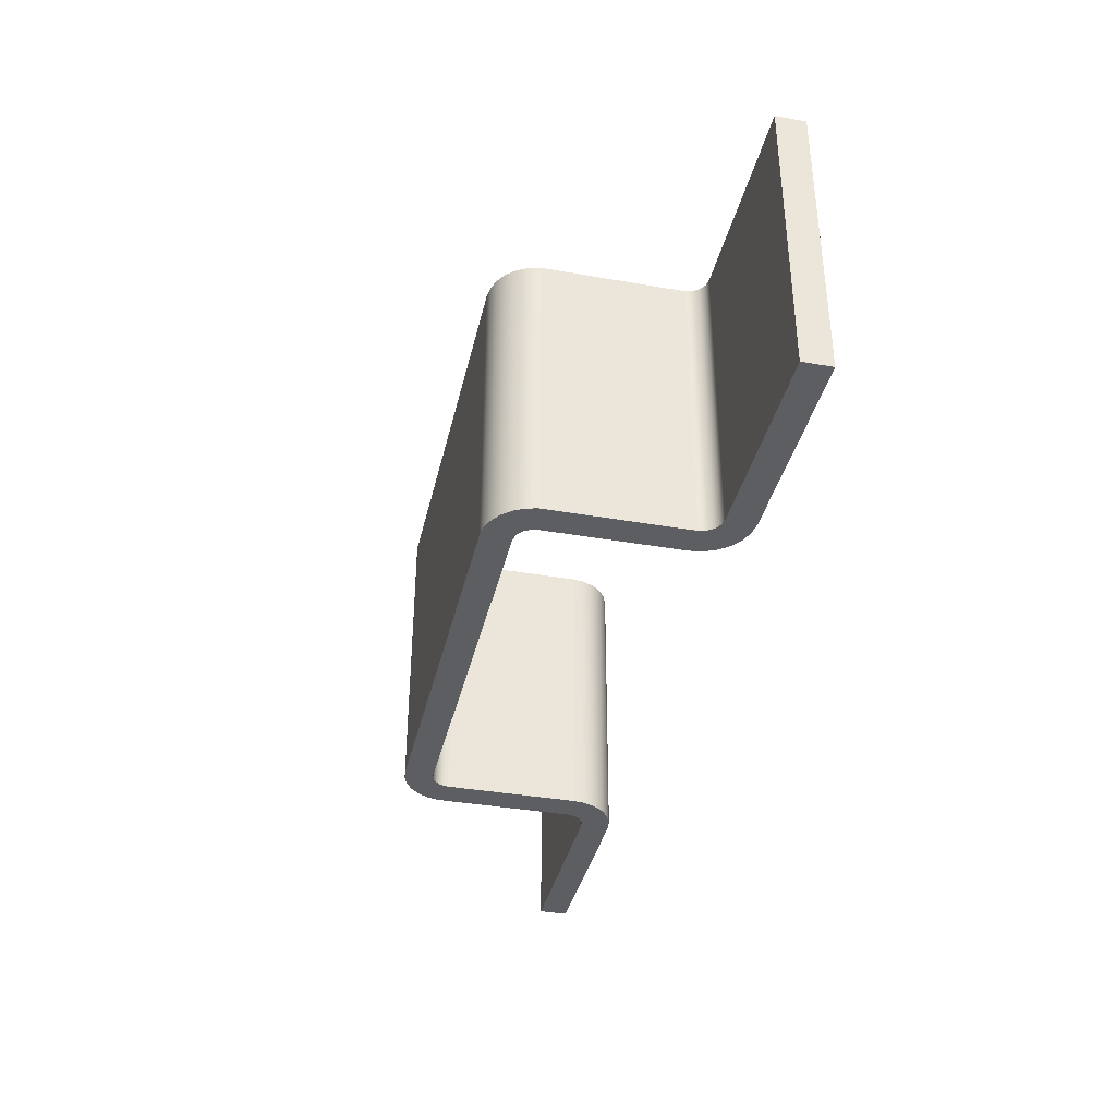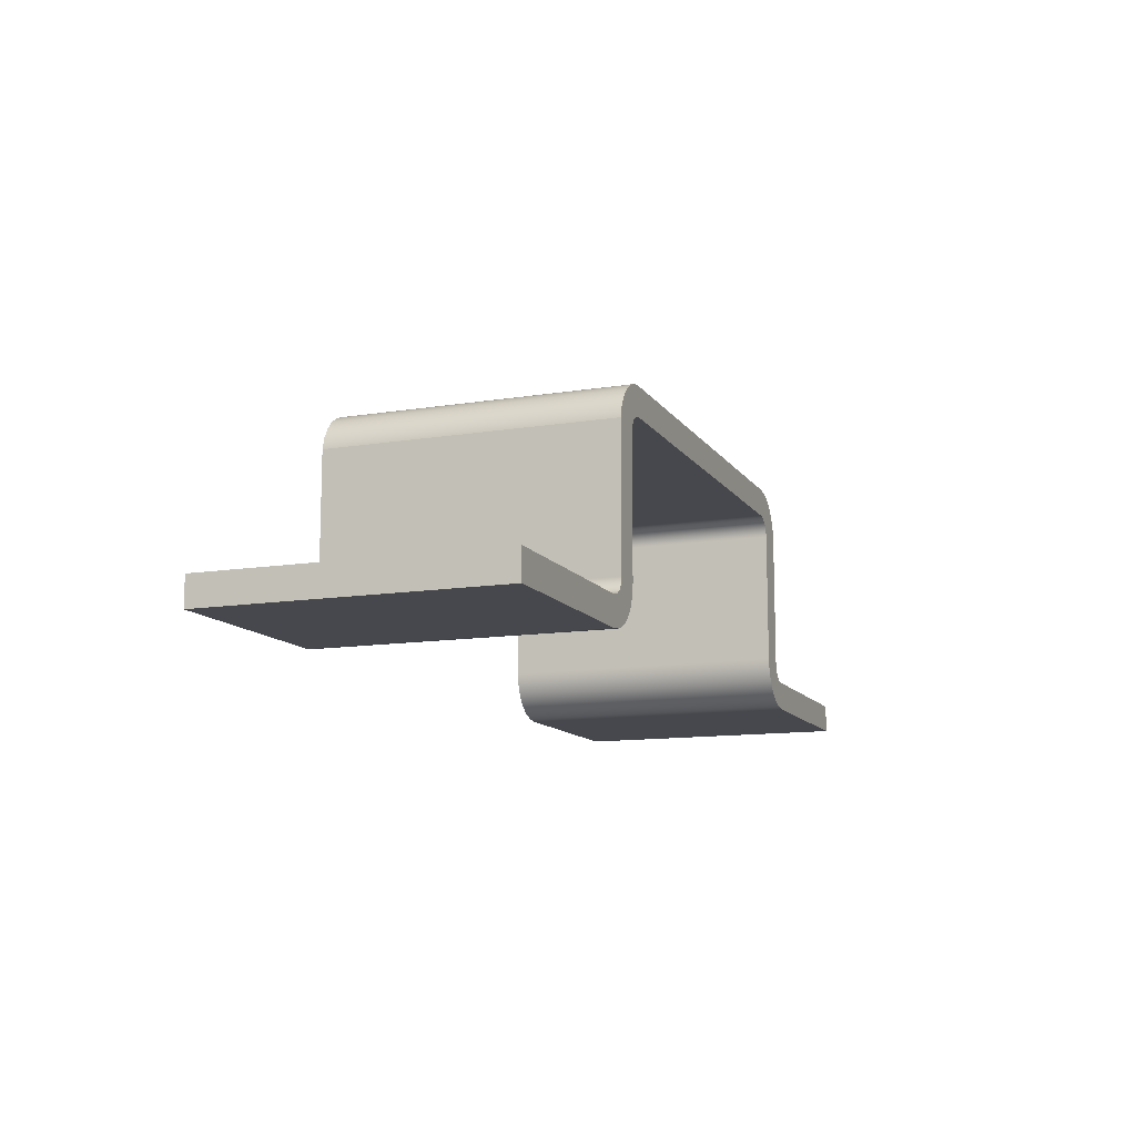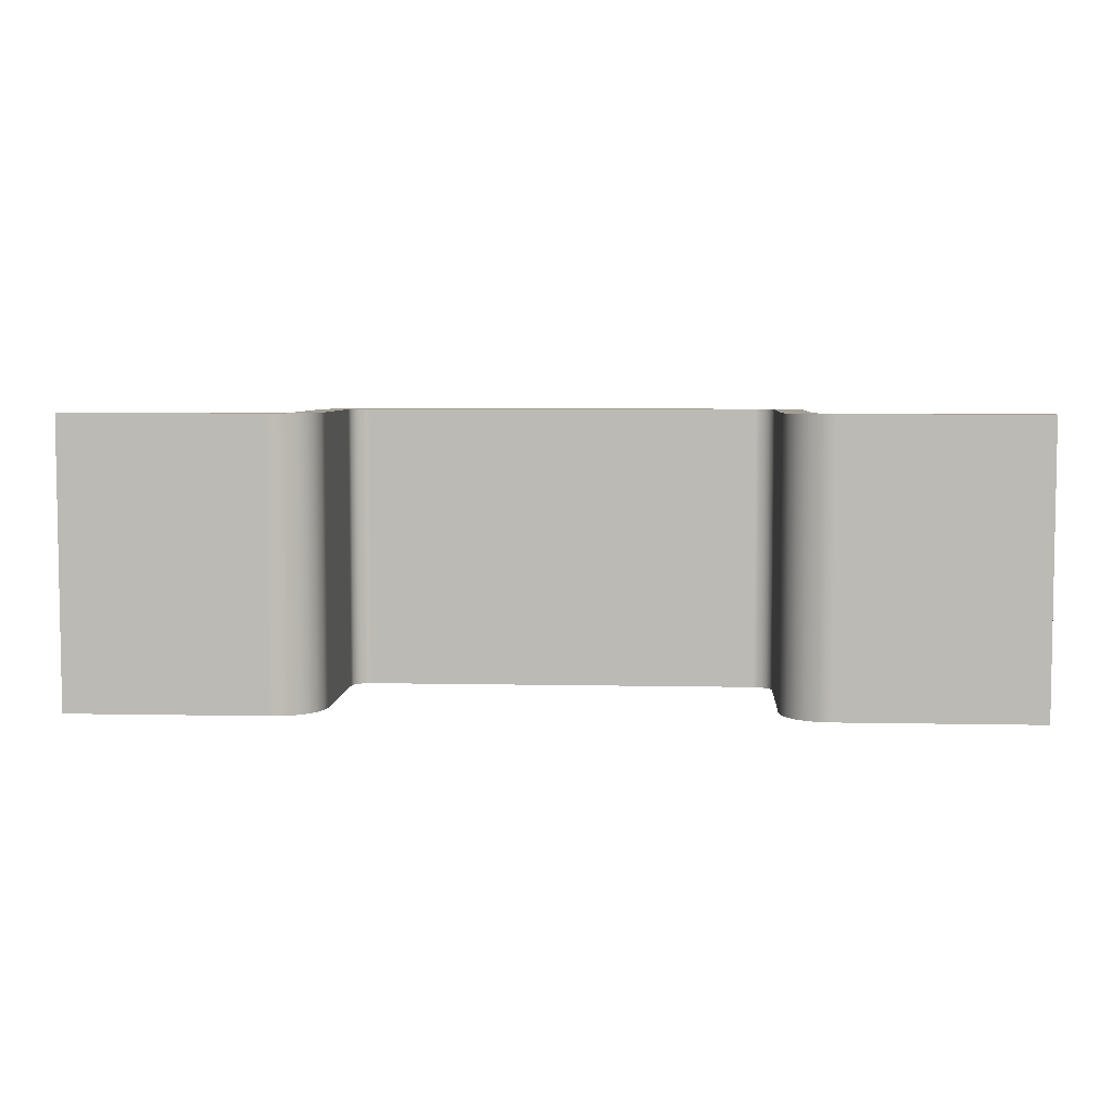
<metadata>
{"format":"obj","ext":"obj","renderer":"f3d","projection":"perspective","resolution":1024,"background":"white","views":[{"elev":-37.4,"azim":77.3,"up":"+Y"},{"elev":-11.9,"azim":111.1,"up":"+Z"},{"elev":5.5,"azim":-176.3,"up":"+Y"}]}
</metadata>
<code>
v -75.06 0 2.5
v -75.06 0 16.96
v -75.06 3 16.96
v -75.06 3 2.5
v -77.06 0 0.5
v -76.29 0 0.6522
v -75.65 0 1.086
v -75.21 0 1.735
v -75.06 0 2.5
v -75.06 3 2.5
v -75.21 3 1.735
v -75.65 3 1.086
v -76.29 3 0.6522
v -77.06 3 0.5
v -98 0 0.5
v -77.06 0 0.5
v -77.06 3 0.5
v -98 3 0.5
v -98 0 -2.5
v -98 0 0.5
v -98 3 0.5
v -98 3 -2.5
v -77.06 0 -2.5
v -98 0 -2.5
v -98 3 -2.5
v -77.06 3 -2.5
v -72.06 0 2.5
v -72.23 0 1.206
v -72.73 0 -8.882e-16
v -73.52 0 -1.036
v -74.56 0 -1.83
v -75.77 0 -2.33
v -77.06 0 -2.5
v -77.06 3 -2.5
v -75.77 3 -2.33
v -74.56 3 -1.83
v -73.52 3 -1.036
v -72.73 3 -8.882e-16
v -72.23 3 1.206
v -72.06 3 2.5
v -72.06 0 16.3
v -72.06 0 2.5
v -72.06 3 2.5
v -72.06 3 16.3
v -70.06 0 18.3
v -70.83 0 18.15
v -71.47 0 17.71
v -71.91 0 17.07
v -72.06 0 16.3
v -72.06 3 16.3
v -71.91 3 17.07
v -71.47 3 17.71
v -70.83 3 18.15
v -70.06 3 18.3
v -28.51 0 18.3
v -70.06 0 18.3
v -70.06 3 18.3
v -28.51 3 18.3
v -26.51 0 16.3
v -26.67 0 17.07
v -27.1 0 17.71
v -27.75 0 18.15
v -28.51 0 18.3
v -28.51 3 18.3
v -27.75 3 18.15
v -27.1 3 17.71
v -26.67 3 17.07
v -26.51 3 16.3
v -26.51 0 2.5
v -26.51 0 16.3
v -26.51 3 16.3
v -26.51 3 2.5
v -21.51 0 -2.5
v -22.81 0 -2.33
v -24.01 0 -1.83
v -25.05 0 -1.036
v -25.84 0 -1.332e-15
v -26.34 0 1.206
v -26.51 0 2.5
v -26.51 3 2.5
v -26.34 3 1.206
v -25.84 3 -1.332e-15
v -25.05 3 -1.036
v -24.01 3 -1.83
v -22.81 3 -2.33
v -21.51 3 -2.5
v -0.5739 0 -2.5
v -21.51 0 -2.5
v -21.51 3 -2.5
v -0.5739 3 -2.5
v -0.5739 0 0.5
v -0.5739 0 -2.5
v -0.5739 3 -2.5
v -0.5739 3 0.5
v -21.51 0 0.5
v -0.5739 0 0.5
v -0.5739 3 0.5
v -21.51 3 0.5
v -23.51 0 2.5
v -23.36 0 1.735
v -22.93 0 1.086
v -22.28 0 0.6522
v -21.51 0 0.5
v -21.51 3 0.5
v -22.28 3 0.6522
v -22.93 3 1.086
v -23.36 3 1.735
v -23.51 3 2.5
v -23.51 0 16.96
v -23.51 0 2.5
v -23.51 3 2.5
v -23.51 3 16.96
v -28.47 0 21.3
v -27.28 0 21.16
v -26.16 0 20.74
v -25.18 0 20.06
v -24.38 0 19.17
v -23.81 0 18.12
v -23.51 0 16.96
v -23.51 3 16.96
v -23.81 3 18.12
v -24.38 3 19.17
v -25.18 3 20.06
v -26.16 3 20.74
v -27.28 3 21.16
v -28.47 3 21.3
v -70.1 0 21.3
v -28.47 0 21.3
v -28.47 3 21.3
v -70.1 3 21.3
v -75.06 0 16.96
v -74.76 0 18.12
v -74.2 0 19.17
v -73.4 0 20.06
v -72.41 0 20.74
v -71.29 0 21.16
v -70.1 0 21.3
v -70.1 3 21.3
v -71.29 3 21.16
v -72.41 3 20.74
v -73.4 3 20.06
v -74.2 3 19.17
v -74.76 3 18.12
v -75.06 3 16.96
v -75.06 3 16.96
v -74.76 3 18.12
v -74.2 3 19.17
v -73.4 3 20.06
v -72.41 3 20.74
v -71.29 3 21.16
v -70.1 3 21.3
v -28.47 3 21.3
v -27.28 3 21.16
v -26.16 3 20.74
v -25.18 3 20.06
v -24.38 3 19.17
v -23.81 3 18.12
v -23.51 3 16.96
v -23.51 3 2.5
v -23.36 3 1.735
v -22.93 3 1.086
v -22.28 3 0.6522
v -21.51 3 0.5
v -0.5739 3 0.5
v -0.5739 3 -2.5
v -21.51 3 -2.5
v -22.81 3 -2.33
v -24.01 3 -1.83
v -25.05 3 -1.036
v -25.84 3 -1.332e-15
v -26.34 3 1.206
v -26.51 3 2.5
v -26.51 3 16.3
v -26.67 3 17.07
v -27.1 3 17.71
v -27.75 3 18.15
v -28.51 3 18.3
v -70.06 3 18.3
v -70.83 3 18.15
v -71.47 3 17.71
v -71.91 3 17.07
v -72.06 3 16.3
v -72.06 3 2.5
v -72.23 3 1.206
v -72.73 3 -8.882e-16
v -73.52 3 -1.036
v -74.56 3 -1.83
v -75.77 3 -2.33
v -77.06 3 -2.5
v -98 3 -2.5
v -98 3 0.5
v -77.06 3 0.5
v -76.29 3 0.6522
v -75.65 3 1.086
v -75.21 3 1.735
v -75.06 3 2.5
v -70.1 0 21.3
v -71.29 0 21.16
v -72.41 0 20.74
v -73.4 0 20.06
v -74.2 0 19.17
v -74.76 0 18.12
v -75.06 0 16.96
v -75.06 0 2.5
v -75.21 0 1.735
v -75.65 0 1.086
v -76.29 0 0.6522
v -77.06 0 0.5
v -98 0 0.5
v -98 0 -2.5
v -77.06 0 -2.5
v -75.77 0 -2.33
v -74.56 0 -1.83
v -73.52 0 -1.036
v -72.73 0 -8.882e-16
v -72.23 0 1.206
v -72.06 0 2.5
v -72.06 0 16.3
v -71.91 0 17.07
v -71.47 0 17.71
v -70.83 0 18.15
v -70.06 0 18.3
v -28.51 0 18.3
v -27.75 0 18.15
v -27.1 0 17.71
v -26.67 0 17.07
v -26.51 0 16.3
v -26.51 0 2.5
v -26.34 0 1.206
v -25.84 0 -1.332e-15
v -25.05 0 -1.036
v -24.01 0 -1.83
v -22.81 0 -2.33
v -21.51 0 -2.5
v -0.5739 0 -2.5
v -0.5739 0 0.5
v -21.51 0 0.5
v -22.28 0 0.6522
v -22.93 0 1.086
v -23.36 0 1.735
v -23.51 0 2.5
v -23.51 0 16.96
v -23.81 0 18.12
v -24.38 0 19.17
v -25.18 0 20.06
v -26.16 0 20.74
v -27.28 0 21.16
v -28.47 0 21.3
v -21.51 0 0.5
v -0.5739 0 0.5
v -0.5739 30 0.5
v -21.51 30 0.5
v -23.51 0 2.5
v -23.36 0 1.735
v -22.93 0 1.086
v -22.28 0 0.6522
v -21.51 0 0.5
v -21.51 30 0.5
v -22.28 30 0.6522
v -22.93 30 1.086
v -23.36 30 1.735
v -23.51 30 2.5
v -23.51 0 16.96
v -23.51 0 2.5
v -23.51 30 2.5
v -23.51 30 16.96
v -28.47 0 21.3
v -27.28 0 21.16
v -26.16 0 20.74
v -25.18 0 20.06
v -24.38 0 19.17
v -23.81 0 18.12
v -23.51 0 16.96
v -23.51 30 16.96
v -23.81 30 18.12
v -24.38 30 19.17
v -25.18 30 20.06
v -26.16 30 20.74
v -27.28 30 21.16
v -28.47 30 21.3
v -70.1 0 21.3
v -28.47 0 21.3
v -28.47 30 21.3
v -70.1 30 21.3
v -75.06 0 16.96
v -74.76 0 18.12
v -74.2 0 19.17
v -73.4 0 20.06
v -72.41 0 20.74
v -71.29 0 21.16
v -70.1 0 21.3
v -70.1 30 21.3
v -71.29 30 21.16
v -72.41 30 20.74
v -73.4 30 20.06
v -74.2 30 19.17
v -74.76 30 18.12
v -75.06 30 16.96
v -75.06 0 2.5
v -75.06 0 16.96
v -75.06 30 16.96
v -75.06 30 2.5
v -77.06 0 0.5
v -76.29 0 0.6522
v -75.65 0 1.086
v -75.21 0 1.735
v -75.06 0 2.5
v -75.06 30 2.5
v -75.21 30 1.735
v -75.65 30 1.086
v -76.29 30 0.6522
v -77.06 30 0.5
v -98 0 0.5
v -77.06 0 0.5
v -77.06 30 0.5
v -98 30 0.5
v -98 0 -2.5
v -98 0 0.5
v -98 30 0.5
v -98 30 -2.5
v -77.06 0 -2.5
v -98 0 -2.5
v -98 30 -2.5
v -77.06 30 -2.5
v -72.06 0 2.5
v -72.23 0 1.206
v -72.73 0 -8.882e-16
v -73.52 0 -1.036
v -74.56 0 -1.83
v -75.77 0 -2.33
v -77.06 0 -2.5
v -77.06 30 -2.5
v -75.77 30 -2.33
v -74.56 30 -1.83
v -73.52 30 -1.036
v -72.73 30 -8.882e-16
v -72.23 30 1.206
v -72.06 30 2.5
v -72.06 0 16.3
v -72.06 0 2.5
v -72.06 30 2.5
v -72.06 30 16.3
v -70.06 0 18.3
v -70.83 0 18.15
v -71.47 0 17.71
v -71.91 0 17.07
v -72.06 0 16.3
v -72.06 30 16.3
v -71.91 30 17.07
v -71.47 30 17.71
v -70.83 30 18.15
v -70.06 30 18.3
v -28.51 0 18.3
v -70.06 0 18.3
v -70.06 30 18.3
v -28.51 30 18.3
v -26.51 0 16.3
v -26.67 0 17.07
v -27.1 0 17.71
v -27.75 0 18.15
v -28.51 0 18.3
v -28.51 30 18.3
v -27.75 30 18.15
v -27.1 30 17.71
v -26.67 30 17.07
v -26.51 30 16.3
v -26.51 0 2.5
v -26.51 0 16.3
v -26.51 30 16.3
v -26.51 30 2.5
v -21.51 0 -2.5
v -22.81 0 -2.33
v -24.01 0 -1.83
v -25.05 0 -1.036
v -25.84 0 -1.332e-15
v -26.34 0 1.206
v -26.51 0 2.5
v -26.51 30 2.5
v -26.34 30 1.206
v -25.84 30 -1.332e-15
v -25.05 30 -1.036
v -24.01 30 -1.83
v -22.81 30 -2.33
v -21.51 30 -2.5
v -0.5739 0 -2.5
v -21.51 0 -2.5
v -21.51 30 -2.5
v -0.5739 30 -2.5
v -0.5739 0 0.5
v -0.5739 0 -2.5
v -0.5739 30 -2.5
v -0.5739 30 0.5
v -0.5739 30 0.5
v -0.5739 30 -2.5
v -21.51 30 -2.5
v -22.81 30 -2.33
v -24.01 30 -1.83
v -25.05 30 -1.036
v -25.84 30 -1.332e-15
v -26.34 30 1.206
v -26.51 30 2.5
v -26.51 30 16.3
v -26.67 30 17.07
v -27.1 30 17.71
v -27.75 30 18.15
v -28.51 30 18.3
v -70.06 30 18.3
v -70.83 30 18.15
v -71.47 30 17.71
v -71.91 30 17.07
v -72.06 30 16.3
v -72.06 30 2.5
v -72.23 30 1.206
v -72.73 30 -8.882e-16
v -73.52 30 -1.036
v -74.56 30 -1.83
v -75.77 30 -2.33
v -77.06 30 -2.5
v -98 30 -2.5
v -98 30 0.5
v -77.06 30 0.5
v -76.29 30 0.6522
v -75.65 30 1.086
v -75.21 30 1.735
v -75.06 30 2.5
v -75.06 30 16.96
v -74.76 30 18.12
v -74.2 30 19.17
v -73.4 30 20.06
v -72.41 30 20.74
v -71.29 30 21.16
v -70.1 30 21.3
v -28.47 30 21.3
v -27.28 30 21.16
v -26.16 30 20.74
v -25.18 30 20.06
v -24.38 30 19.17
v -23.81 30 18.12
v -23.51 30 16.96
v -23.51 30 2.5
v -23.36 30 1.735
v -22.93 30 1.086
v -22.28 30 0.6522
v -21.51 30 0.5
v -0.5739 0 -2.5
v -0.5739 0 0.5
v -21.51 0 0.5
v -22.28 0 0.6522
v -22.93 0 1.086
v -23.36 0 1.735
v -23.51 0 2.5
v -23.51 0 16.96
v -23.81 0 18.12
v -24.38 0 19.17
v -25.18 0 20.06
v -26.16 0 20.74
v -27.28 0 21.16
v -28.47 0 21.3
v -70.1 0 21.3
v -71.29 0 21.16
v -72.41 0 20.74
v -73.4 0 20.06
v -74.2 0 19.17
v -74.76 0 18.12
v -75.06 0 16.96
v -75.06 0 2.5
v -75.21 0 1.735
v -75.65 0 1.086
v -76.29 0 0.6522
v -77.06 0 0.5
v -98 0 0.5
v -98 0 -2.5
v -77.06 0 -2.5
v -75.77 0 -2.33
v -74.56 0 -1.83
v -73.52 0 -1.036
v -72.73 0 -8.882e-16
v -72.23 0 1.206
v -72.06 0 2.5
v -72.06 0 16.3
v -71.91 0 17.07
v -71.47 0 17.71
v -70.83 0 18.15
v -70.06 0 18.3
v -28.51 0 18.3
v -27.75 0 18.15
v -27.1 0 17.71
v -26.67 0 17.07
v -26.51 0 16.3
v -26.51 0 2.5
v -26.34 0 1.206
v -25.84 0 -1.332e-15
v -25.05 0 -1.036
v -24.01 0 -1.83
v -22.81 0 -2.33
v -21.51 0 -2.5
g 8687eefe-e327-11ea-823a-54bf646e7e1f
f 1 2 4
f 4 2 3
g 86881606-e327-11ea-85e0-54bf646e7e1f
f 14 5 13
f 13 5 6
f 13 6 12
f 12 6 7
f 12 7 11
f 11 7 8
f 11 8 10
f 10 8 9
g 868863fe-e327-11ea-ba17-54bf646e7e1f
f 15 16 18
f 18 16 17
g 86888b26-e327-11ea-b811-54bf646e7e1f
f 19 20 22
f 22 20 21
g 8688d952-e327-11ea-9020-54bf646e7e1f
f 23 24 26
f 26 24 25
g 8689005a-e327-11ea-8a53-54bf646e7e1f
f 40 27 39
f 39 27 28
f 39 28 38
f 38 28 29
f 38 29 37
f 37 29 30
f 37 30 36
f 36 30 31
f 36 31 35
f 35 31 32
f 35 32 34
f 34 32 33
g 86894e4c-e327-11ea-ae37-54bf646e7e1f
f 41 42 44
f 44 42 43
g 86899c98-e327-11ea-a7c7-54bf646e7e1f
f 54 45 53
f 53 45 46
f 53 46 52
f 52 46 47
f 52 47 51
f 51 47 48
f 51 48 50
f 50 48 49
g 8689ea98-e327-11ea-a2bd-54bf646e7e1f
f 55 56 58
f 58 56 57
g 868a38ac-e327-11ea-be93-54bf646e7e1f
f 68 59 67
f 67 59 60
f 67 60 66
f 66 60 61
f 66 61 65
f 65 61 62
f 65 62 64
f 64 62 63
g 868a86d8-e327-11ea-8edd-54bf646e7e1f
f 69 70 72
f 72 70 71
g 868afc1a-e327-11ea-9674-54bf646e7e1f
f 86 73 85
f 85 73 74
f 85 74 84
f 84 74 75
f 84 75 83
f 83 75 76
f 83 76 82
f 82 76 77
f 82 77 81
f 81 77 78
f 81 78 80
f 80 78 79
g 868b4a42-e327-11ea-9401-54bf646e7e1f
f 87 88 90
f 90 88 89
g 868bbf5c-e327-11ea-9eaf-54bf646e7e1f
f 91 92 94
f 94 92 93
g 868c3486-e327-11ea-8f6c-54bf646e7e1f
f 95 96 98
f 98 96 97
g 868cd0c8-e327-11ea-8fbe-54bf646e7e1f
f 108 99 107
f 107 99 100
f 107 100 106
f 106 100 101
f 106 101 105
f 105 101 102
f 105 102 104
f 104 102 103
g 868d6d00-e327-11ea-af4a-54bf646e7e1f
f 109 110 112
f 112 110 111
g 868e0942-e327-11ea-9e1a-54bf646e7e1f
f 126 113 125
f 125 113 114
f 125 114 124
f 124 114 115
f 124 115 123
f 123 115 116
f 123 116 122
f 122 116 117
f 122 117 121
f 121 117 118
f 121 118 120
f 120 118 119
g 868e7e74-e327-11ea-be11-54bf646e7e1f
f 127 128 130
f 130 128 129
g 868ef3a8-e327-11ea-88a4-54bf646e7e1f
f 144 131 143
f 143 131 132
f 143 132 142
f 142 132 133
f 142 133 141
f 141 133 134
f 141 134 140
f 140 134 135
f 140 135 139
f 139 135 136
f 139 136 138
f 138 136 137
g 868f8fe2-e327-11ea-913d-54bf646e7e1f
f 146 180 145
f 145 180 181
f 145 181 182
f 180 146 179
f 179 146 147
f 179 147 178
f 178 147 148
f 178 148 149
f 150 151 149
f 149 151 178
f 151 152 178
f 178 152 177
f 177 152 154
f 177 154 155
f 152 153 154
f 155 156 177
f 177 156 176
f 176 156 157
f 176 157 175
f 175 157 158
f 175 158 174
f 174 158 173
f 173 158 159
f 173 159 172
f 172 159 160
f 172 160 171
f 171 160 161
f 171 161 170
f 170 161 162
f 170 162 163
f 164 166 163
f 163 166 168
f 163 168 169
f 164 165 166
f 166 167 168
f 169 170 163
f 145 182 196
f 196 182 183
f 196 183 195
f 195 183 184
f 195 184 194
f 194 184 185
f 194 185 193
f 193 185 192
f 192 185 186
f 192 186 187
f 188 189 187
f 187 189 192
f 190 191 189
f 189 191 192
g 86902c24-e327-11ea-86d8-54bf646e7e1f
f 198 199 197
f 197 199 222
f 197 222 223
f 199 200 222
f 222 200 201
f 222 201 221
f 221 201 202
f 221 202 220
f 220 202 203
f 220 203 219
f 219 203 218
f 218 203 204
f 218 204 217
f 217 204 205
f 217 205 216
f 216 205 206
f 216 206 215
f 215 206 207
f 215 207 208
f 209 211 208
f 208 211 213
f 208 213 214
f 209 210 211
f 211 212 213
f 214 215 208
f 224 244 223
f 223 244 245
f 223 245 246
f 244 224 243
f 243 224 225
f 243 225 242
f 242 225 226
f 242 226 227
f 242 227 241
f 241 227 228
f 241 228 240
f 240 228 229
f 240 229 239
f 239 229 230
f 239 230 238
f 238 230 237
f 237 230 231
f 237 231 232
f 233 234 232
f 232 234 237
f 235 236 234
f 234 236 237
f 247 248 246
f 246 248 223
f 248 197 223
g 86d12cc0-e327-11ea-ac99-54bf646e7e1f
f 249 250 252
f 252 250 251
g 86d1f00a-e327-11ea-9554-54bf646e7e1f
f 262 253 261
f 261 253 254
f 261 254 260
f 260 254 255
f 260 255 259
f 259 255 256
f 259 256 258
f 258 256 257
g 86d28c4c-e327-11ea-a778-54bf646e7e1f
f 263 264 266
f 266 264 265
g 86d3288c-e327-11ea-9539-54bf646e7e1f
f 280 267 279
f 279 267 268
f 279 268 269
f 279 269 278
f 278 269 270
f 278 270 277
f 277 270 271
f 277 271 276
f 276 271 272
f 276 272 275
f 275 272 274
f 274 272 273
g 86d3ebe6-e327-11ea-920b-54bf646e7e1f
f 281 282 284
f 284 282 283
g 86d4af30-e327-11ea-ab1d-54bf646e7e1f
f 298 285 297
f 297 285 286
f 297 286 287
f 297 287 296
f 296 287 288
f 296 288 295
f 295 288 289
f 295 289 294
f 294 289 290
f 294 290 293
f 293 290 292
f 292 290 291
g 86d57292-e327-11ea-b659-54bf646e7e1f
f 299 300 302
f 302 300 301
g 86d635d8-e327-11ea-9333-54bf646e7e1f
f 312 303 311
f 311 303 304
f 311 304 310
f 310 304 305
f 310 305 309
f 309 305 306
f 309 306 308
f 308 306 307
g 86d6f924-e327-11ea-aed2-54bf646e7e1f
f 313 314 316
f 316 314 315
g 86d7bc6e-e327-11ea-9a66-54bf646e7e1f
f 317 318 320
f 320 318 319
g 86d87fba-e327-11ea-8780-54bf646e7e1f
f 321 322 324
f 324 322 323
g 86d9430a-e327-11ea-8c72-54bf646e7e1f
f 338 325 337
f 337 325 326
f 337 326 336
f 336 326 327
f 336 327 335
f 335 327 328
f 335 328 334
f 334 328 329
f 334 329 333
f 333 329 330
f 333 330 332
f 332 330 331
g 86da2d6e-e327-11ea-bc02-54bf646e7e1f
f 339 340 342
f 342 340 341
g 86db17cc-e327-11ea-a073-54bf646e7e1f
f 352 343 351
f 351 343 344
f 351 344 350
f 350 344 345
f 350 345 349
f 349 345 346
f 349 346 348
f 348 346 347
g 86dc0240-e327-11ea-bf50-54bf646e7e1f
f 353 354 356
f 356 354 355
g 86dcec8c-e327-11ea-9eb1-54bf646e7e1f
f 366 357 365
f 365 357 358
f 365 358 364
f 364 358 359
f 364 359 363
f 363 359 360
f 363 360 362
f 362 360 361
g 86ddd6d4-e327-11ea-a1e1-54bf646e7e1f
f 367 368 370
f 370 368 369
g 86dec13a-e327-11ea-8214-54bf646e7e1f
f 384 371 383
f 383 371 372
f 383 372 382
f 382 372 373
f 382 373 381
f 381 373 374
f 381 374 380
f 380 374 375
f 380 375 379
f 379 375 376
f 379 376 378
f 378 376 377
g 86dfd2b8-e327-11ea-a9e1-54bf646e7e1f
f 385 386 388
f 388 386 387
g 86e0bd1c-e327-11ea-b023-54bf646e7e1f
f 389 390 392
f 392 390 391
g 86e1ce8c-e327-11ea-8a28-54bf646e7e1f
f 394 395 393
f 393 395 444
f 444 395 397
f 444 397 398
f 395 396 397
f 398 399 444
f 444 399 443
f 443 399 442
f 442 399 400
f 442 400 441
f 441 400 401
f 441 401 440
f 440 401 402
f 440 402 439
f 439 402 403
f 439 403 404
f 439 404 438
f 438 404 405
f 438 405 437
f 437 405 406
f 437 406 436
f 436 406 435
f 435 406 433
f 435 433 434
f 406 407 433
f 433 407 432
f 432 407 430
f 432 430 431
f 408 428 407
f 407 428 429
f 407 429 430
f 428 408 427
f 427 408 409
f 427 409 426
f 426 409 410
f 426 410 411
f 426 411 425
f 425 411 412
f 425 412 424
f 424 412 413
f 424 413 423
f 423 413 414
f 423 414 422
f 422 414 421
f 421 414 415
f 421 415 416
f 417 418 416
f 416 418 421
f 419 420 418
f 418 420 421
g 86e2dffe-e327-11ea-84a5-54bf646e7e1f
f 445 446 496
f 496 446 447
f 496 447 494
f 494 447 493
f 493 447 492
f 492 447 448
f 492 448 449
f 492 449 491
f 491 449 450
f 491 450 490
f 490 450 451
f 490 451 489
f 489 451 452
f 489 452 488
f 488 452 487
f 487 452 453
f 487 453 486
f 486 453 454
f 486 454 485
f 485 454 455
f 485 455 456
f 457 458 456
f 456 458 485
f 458 459 485
f 485 459 484
f 484 459 461
f 484 461 462
f 459 460 461
f 462 463 484
f 484 463 483
f 483 463 464
f 483 464 482
f 482 464 465
f 482 465 481
f 481 465 480
f 480 465 466
f 480 466 479
f 479 466 467
f 479 467 478
f 478 467 468
f 478 468 477
f 477 468 469
f 477 469 470
f 471 473 470
f 470 473 475
f 470 475 476
f 471 472 473
f 473 474 475
f 476 477 470
f 494 495 496

</code>
